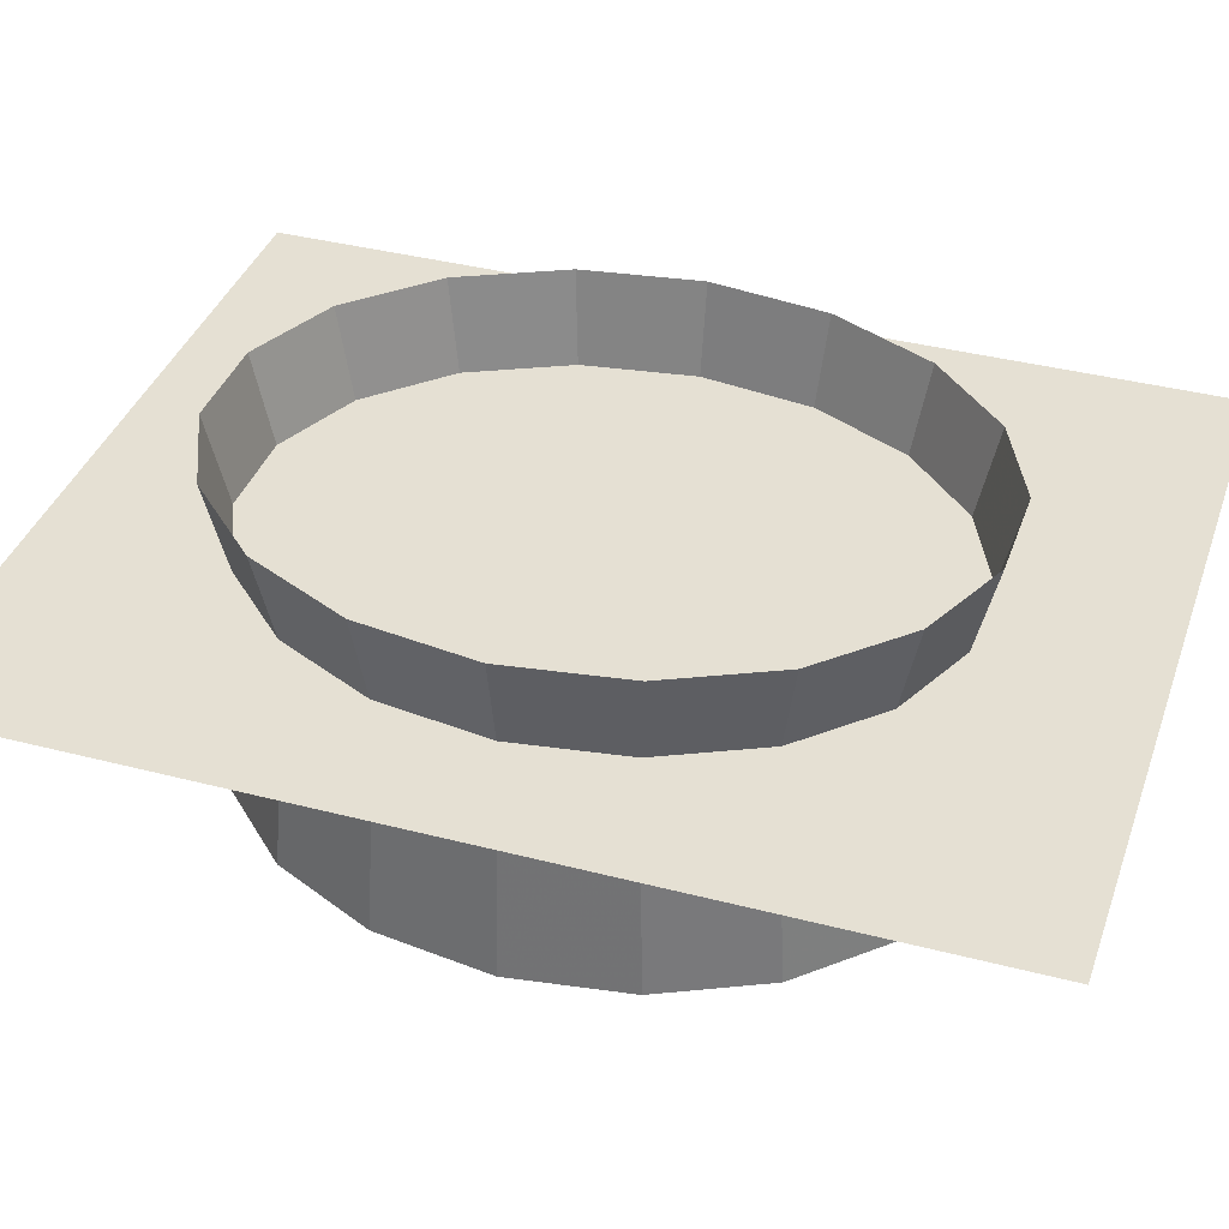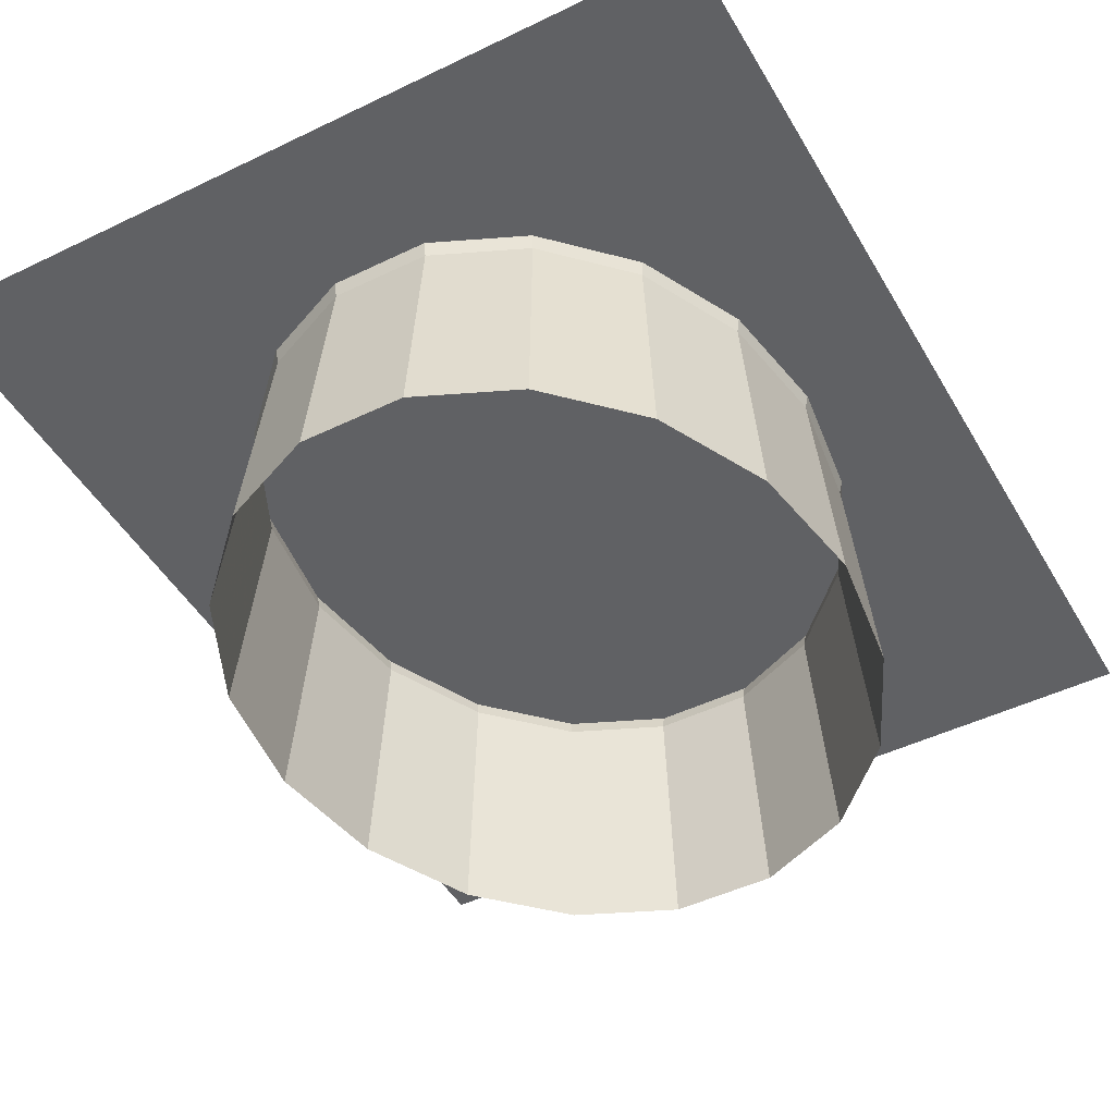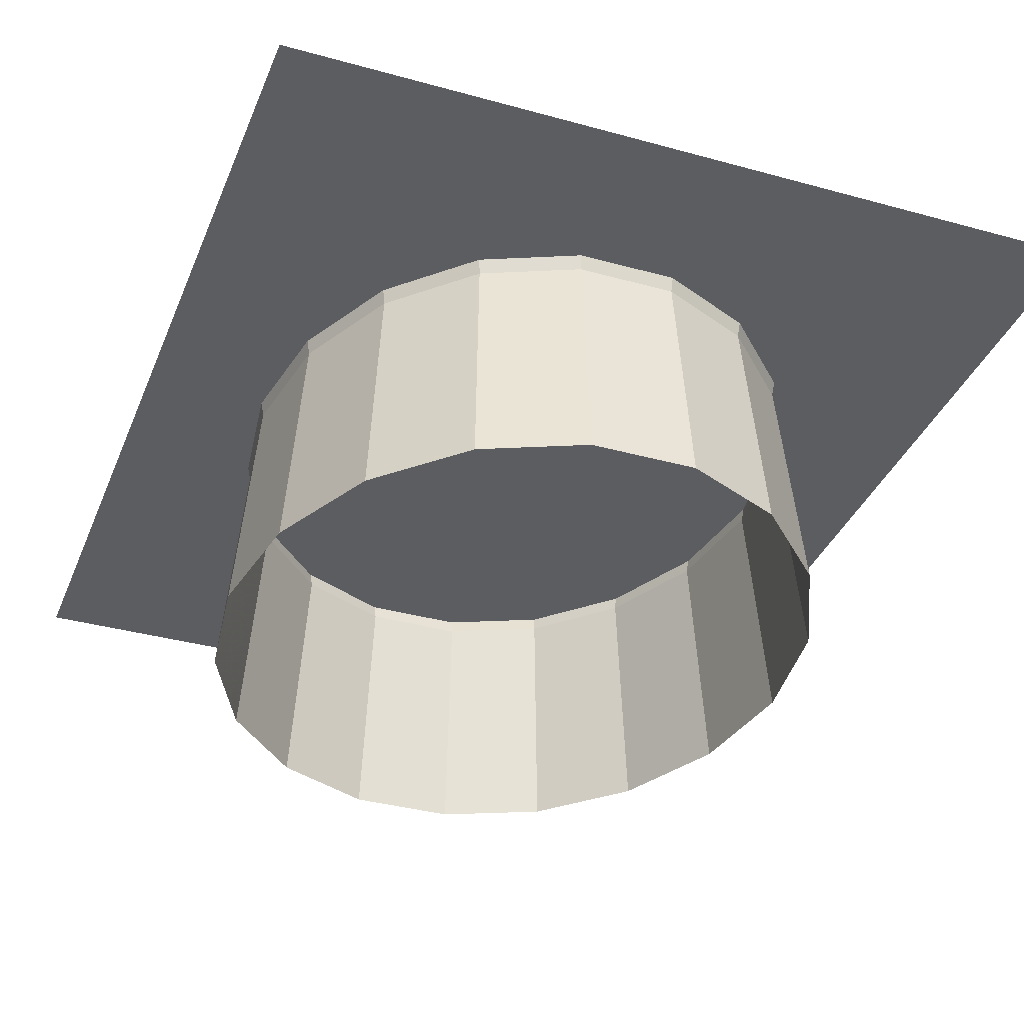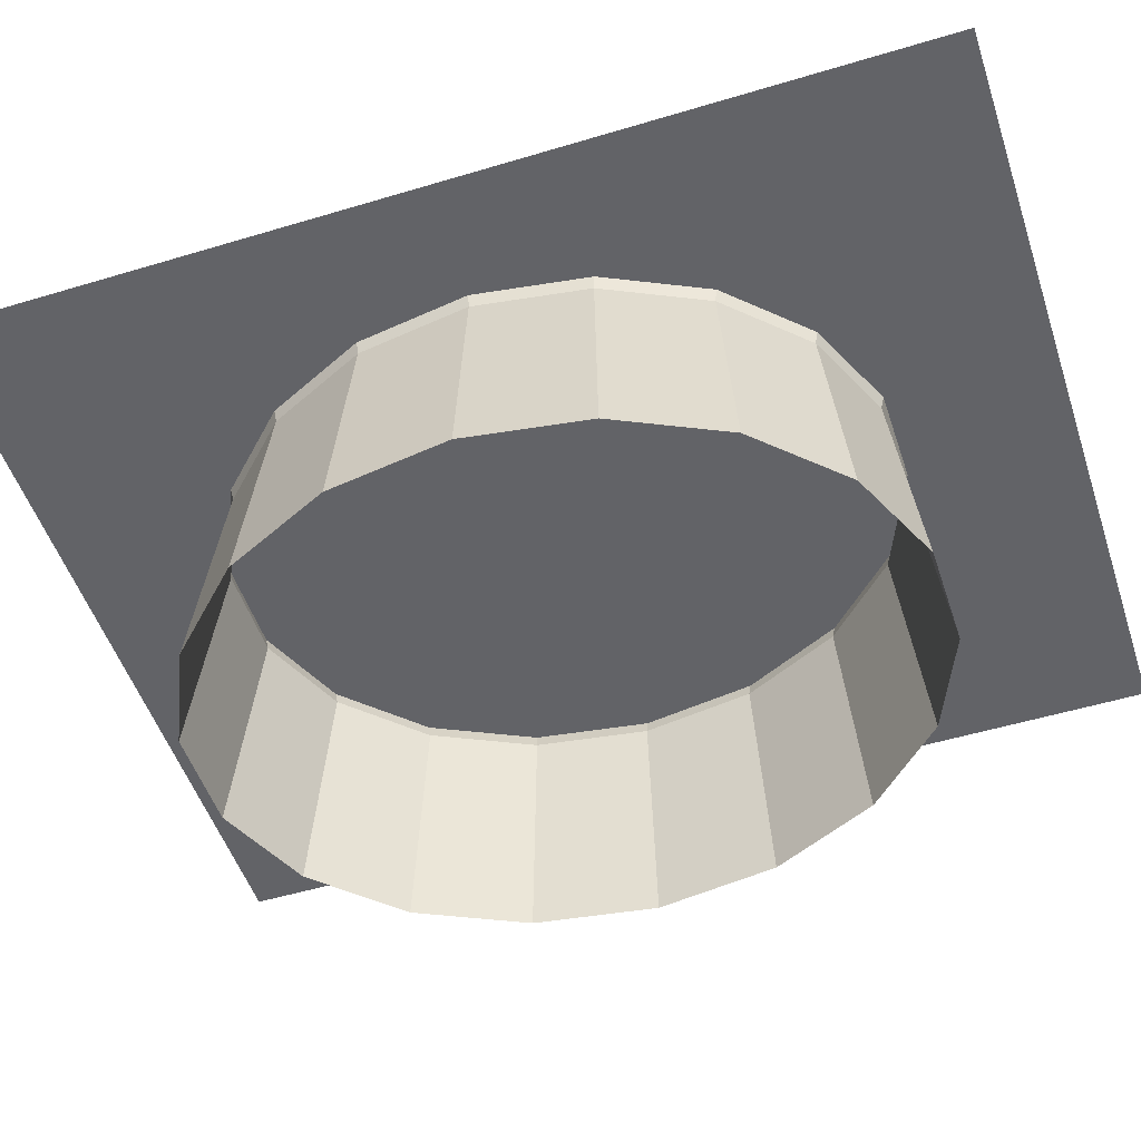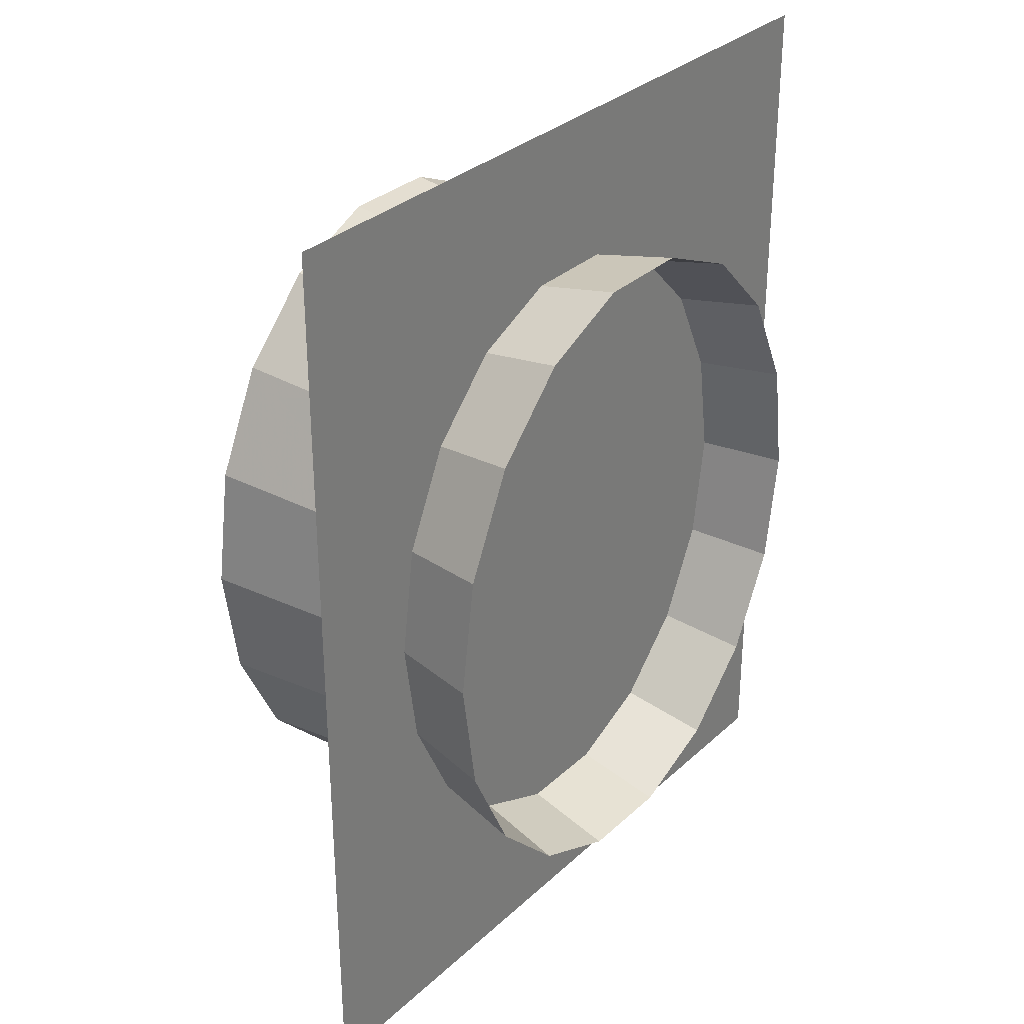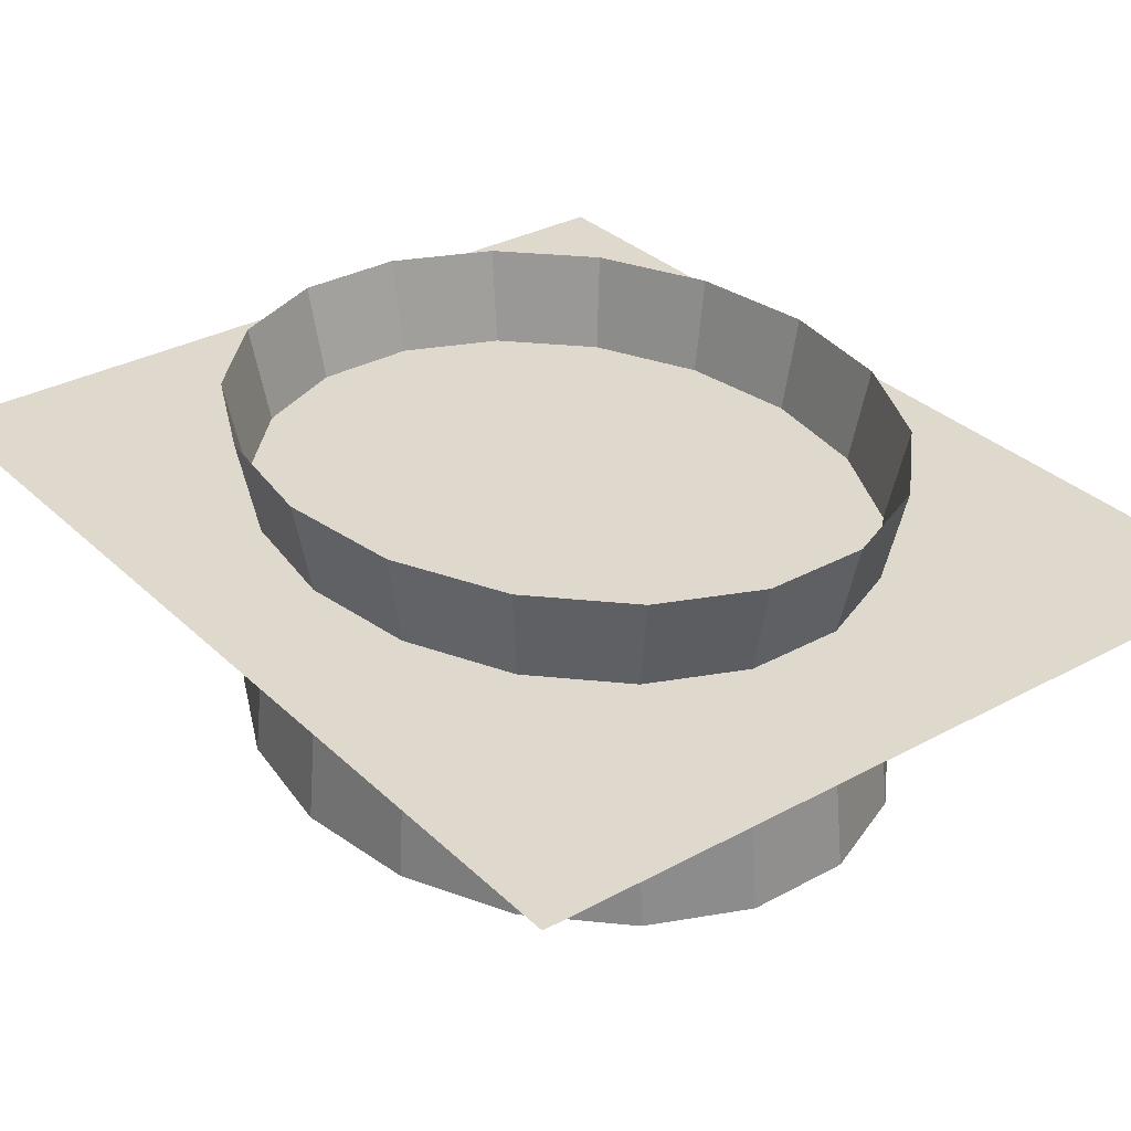
<metadata>
{"format":"obj","ext":"obj","renderer":"f3d","projection":"perspective","resolution":1024,"background":"white","views":[{"elev":38.0,"azim":-71.7,"up":"+Y"},{"elev":-47.0,"azim":-151.2,"up":"+Y"},{"elev":-35.4,"azim":-20.2,"up":"+Y"},{"elev":-51.0,"azim":-71.8,"up":"+Y"},{"elev":31.7,"azim":128.2,"up":"+Z"},{"elev":32.1,"azim":-37.4,"up":"+Y"}]}
</metadata>
<code>
g Plane01#2
v -61.97 2.31 41.88
v -61.97 2.31 3.568
v -30.98 2.31 41.88
v -30.98 2.31 3.568
v -1e-06 2.31 41.88
v -1e-06 2.31 3.568
v 30.98 2.31 41.88
v 30.98 2.31 3.568
v 61.97 2.31 41.88
v 61.97 2.31 3.568
v -61.97 2.31 80.18
v -30.98 2.31 80.18
v 0 2.31 80.18
v 30.98 2.31 80.18
v 61.97 2.31 80.18
v -61.97 2.31 118.5
v -30.98 2.31 118.5
v 1e-06 2.31 118.5
v 30.98 2.31 118.5
v 61.97 2.31 118.5
v -61.97 2.31 156.8
v -30.98 2.31 156.8
v 1e-06 2.31 156.8
v 30.98 2.31 156.8
v 61.97 2.31 156.8
f 1 2 3
f 4 3 2
f 3 4 5
f 6 5 4
f 5 6 7
f 8 7 6
f 7 8 9
f 10 9 8
f 11 1 12
f 3 12 1
f 12 3 13
f 5 13 3
f 13 5 14
f 7 14 5
f 14 7 15
f 9 15 7
f 16 11 17
f 12 17 11
f 17 12 18
f 13 18 12
f 18 13 19
f 14 19 13
f 19 14 20
f 15 20 14
f 21 16 22
f 17 22 16
f 22 17 23
f 18 23 17
f 23 18 24
f 19 24 18
f 24 19 25
f 20 25 19
g 123123#4
v 42.82 -4e-06 79.08
v 40.24 -5e-06 96.9
v 43.35 -36.1 98.28
v 46.13 -36.1 79.08
v 32.8 -5e-06 112.6
v 35.34 -36.1 115.2
v 21.41 -6e-06 124.2
v 23.07 -36.1 127.7
v 7.436 -6e-06 130.4
v 8.011 -36.1 134.4
v -7.436 -6e-06 130.4
v -8.011 -36.1 134.4
v -7.436 -6e-06 130.4
v -21.41 -6e-06 124.2
v -23.07 -36.1 127.7
v -8.011 -36.1 134.4
v -32.8 -5e-06 112.6
v -35.34 -36.1 115.2
v -40.24 -5e-06 96.9
v -43.35 -36.1 98.28
v -42.82 -4e-06 79.08
v -46.13 -36.1 79.08
v -40.24 -3e-06 61.27
v -43.35 -36.1 59.89
v -32.8 -2e-06 45.6
v -35.34 -36.1 43.01
v -21.41 -2e-06 33.98
v -23.07 -36.1 30.48
v -7.436 -2e-06 27.79
v -8.011 -36.1 23.82
v 7.436 -2e-06 27.79
v 8.011 -36.1 23.82
v 21.41 -2e-06 33.98
v 23.07 -36.1 30.48
v 32.8 -2e-06 45.6
v 35.34 -36.1 43.01
v 40.24 -3e-06 61.27
v 43.35 -36.1 59.89
f 26 27 28
f 28 29 26
f 27 30 31
f 31 28 27
f 30 32 33
f 33 31 30
f 32 34 35
f 35 33 32
f 34 36 37
f 37 35 34
f 38 39 40
f 40 41 38
f 39 42 43
f 43 40 39
f 42 44 45
f 45 43 42
f 44 46 47
f 47 45 44
f 46 48 49
f 49 47 46
f 48 50 51
f 51 49 48
f 50 52 53
f 53 51 50
f 52 54 55
f 55 53 52
f 54 56 57
f 57 55 54
f 56 58 59
f 59 57 56
f 58 60 61
f 61 59 58
f 60 62 63
f 63 61 60
f 62 26 29
f 29 63 62
g 123123#5
v -42.82 3e-06 79.08
v -40.24 3e-06 96.9
v -43.35 16.89 98.28
v -46.13 16.89 79.08
v -32.8 3e-06 112.6
v -35.34 16.89 115.2
v -21.41 1e-06 124.2
v -23.07 16.89 127.7
v -7.436 0 130.4
v -8.011 16.89 134.4
v 7.436 -3e-06 130.4
v 8.011 16.89 134.4
v 7.436 -3e-06 130.4
v 21.41 -5e-06 124.2
v 23.07 16.89 127.7
v 8.011 16.89 134.4
v 32.8 -7e-06 112.6
v 35.34 16.89 115.2
v 40.24 -9e-06 96.9
v 43.35 16.89 98.28
v 42.82 -1e-05 79.08
v 46.13 16.89 79.08
v 40.24 -1.1e-05 61.27
v 43.35 16.89 59.89
v 32.8 -1e-05 45.6
v 35.34 16.89 43.01
v 21.41 -9e-06 33.98
v 23.07 16.89 30.48
v 7.436 -7e-06 27.79
v 8.011 16.89 23.82
v -7.436 -5e-06 27.79
v -8.011 16.89 23.82
v -21.41 -3e-06 33.98
v -23.07 16.89 30.48
v -32.8 0 45.6
v -35.34 16.89 43.01
v -40.24 1e-06 61.27
v -43.35 16.89 59.89
f 64 65 66
f 66 67 64
f 65 68 69
f 69 66 65
f 68 70 71
f 71 69 68
f 70 72 73
f 73 71 70
f 72 74 75
f 75 73 72
f 76 77 78
f 78 79 76
f 77 80 81
f 81 78 77
f 80 82 83
f 83 81 80
f 82 84 85
f 85 83 82
f 84 86 87
f 87 85 84
f 86 88 89
f 89 87 86
f 88 90 91
f 91 89 88
f 90 92 93
f 93 91 90
f 92 94 95
f 95 93 92
f 94 96 97
f 97 95 94
f 96 98 99
f 99 97 96
f 98 100 101
f 101 99 98
f 100 64 67
f 67 101 100

</code>
